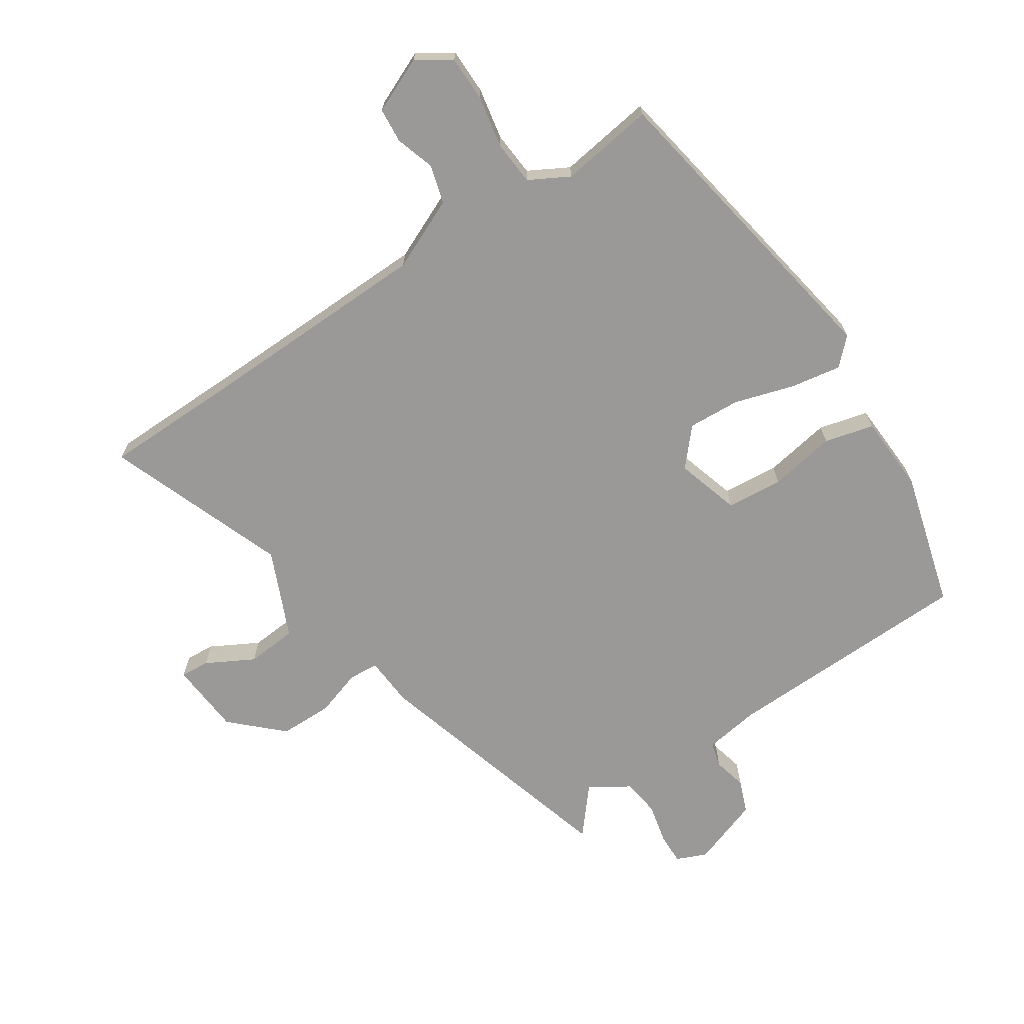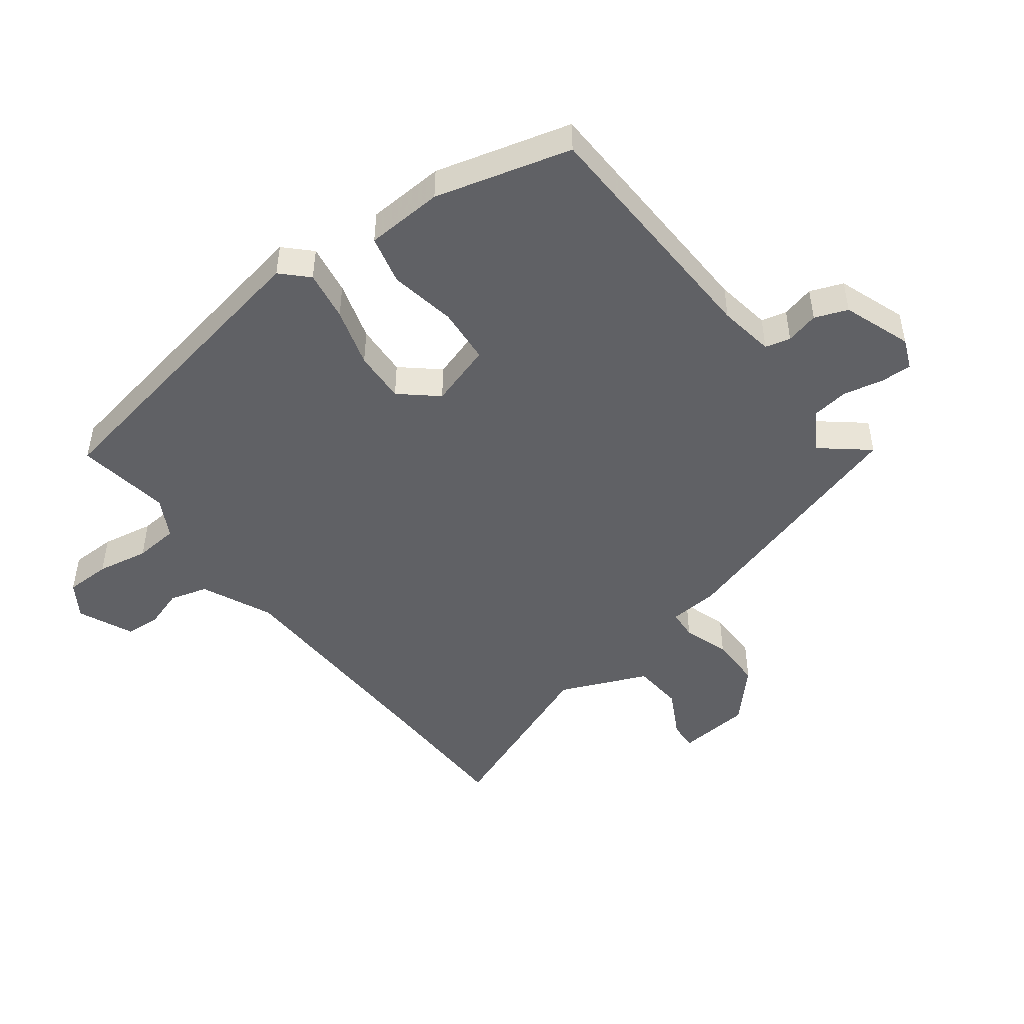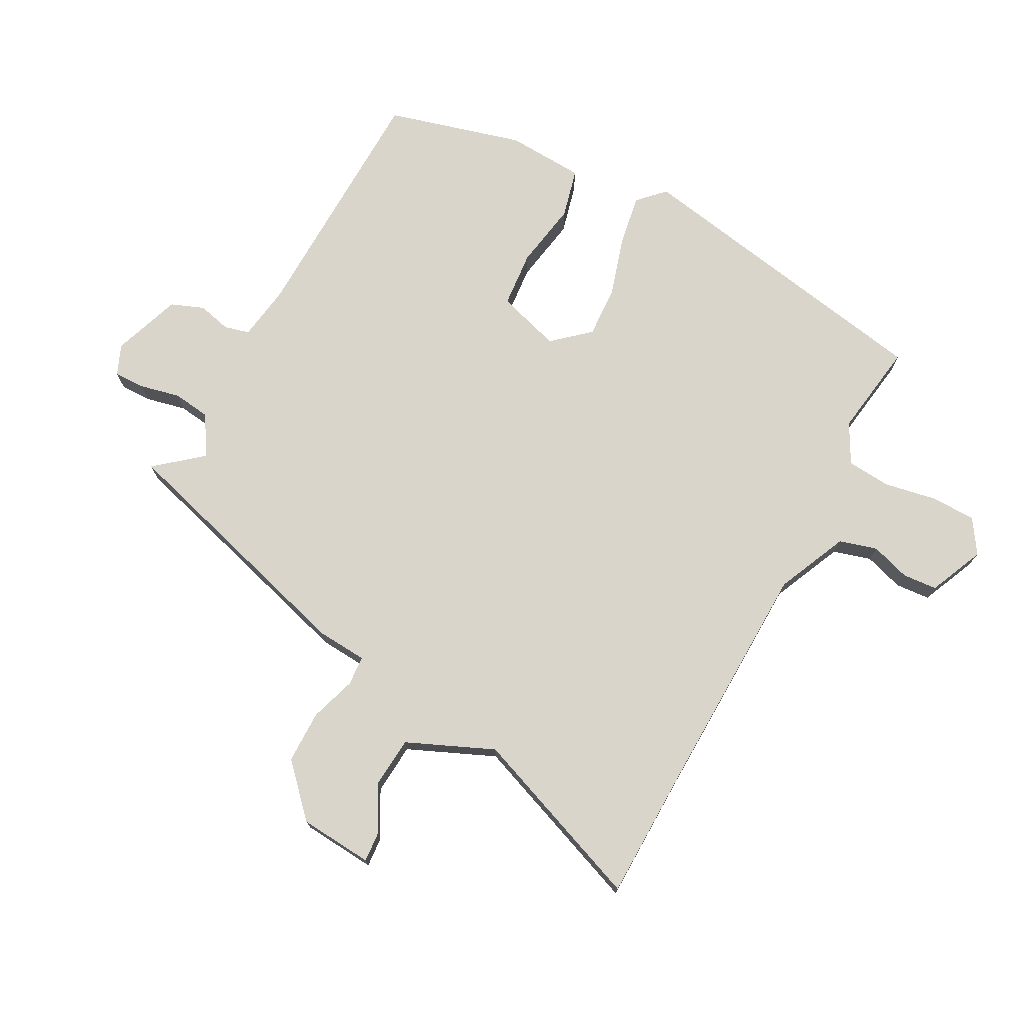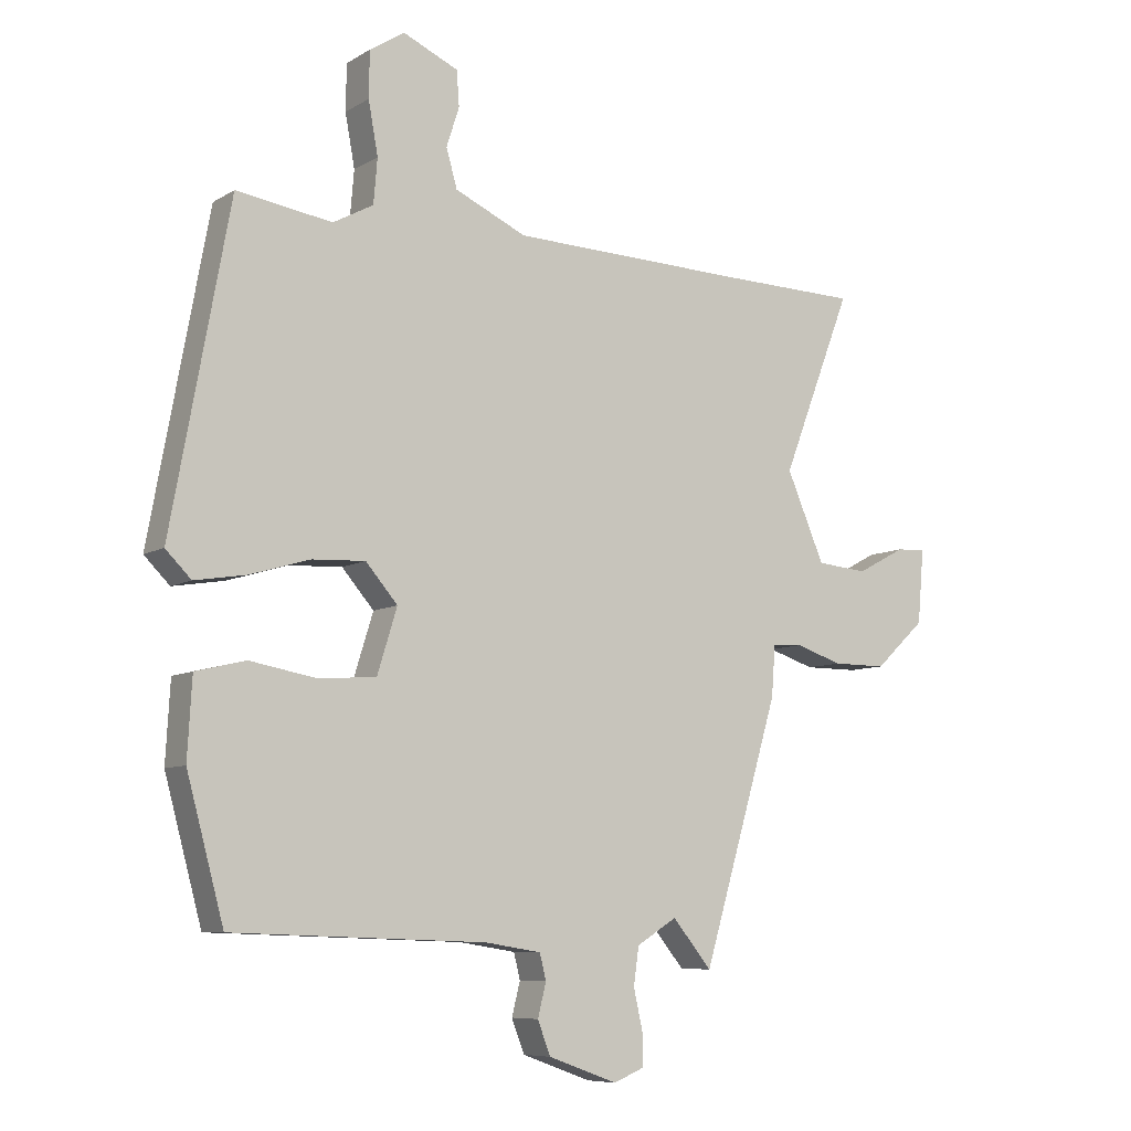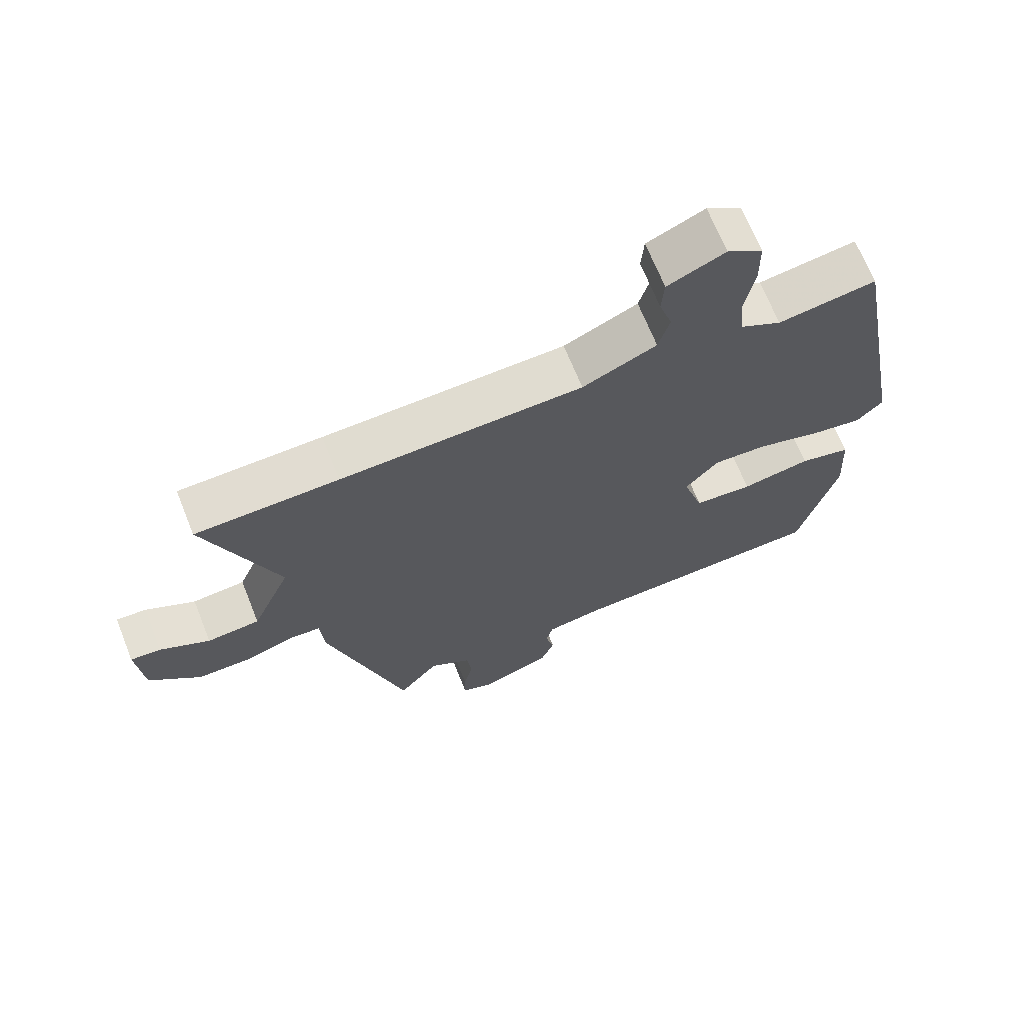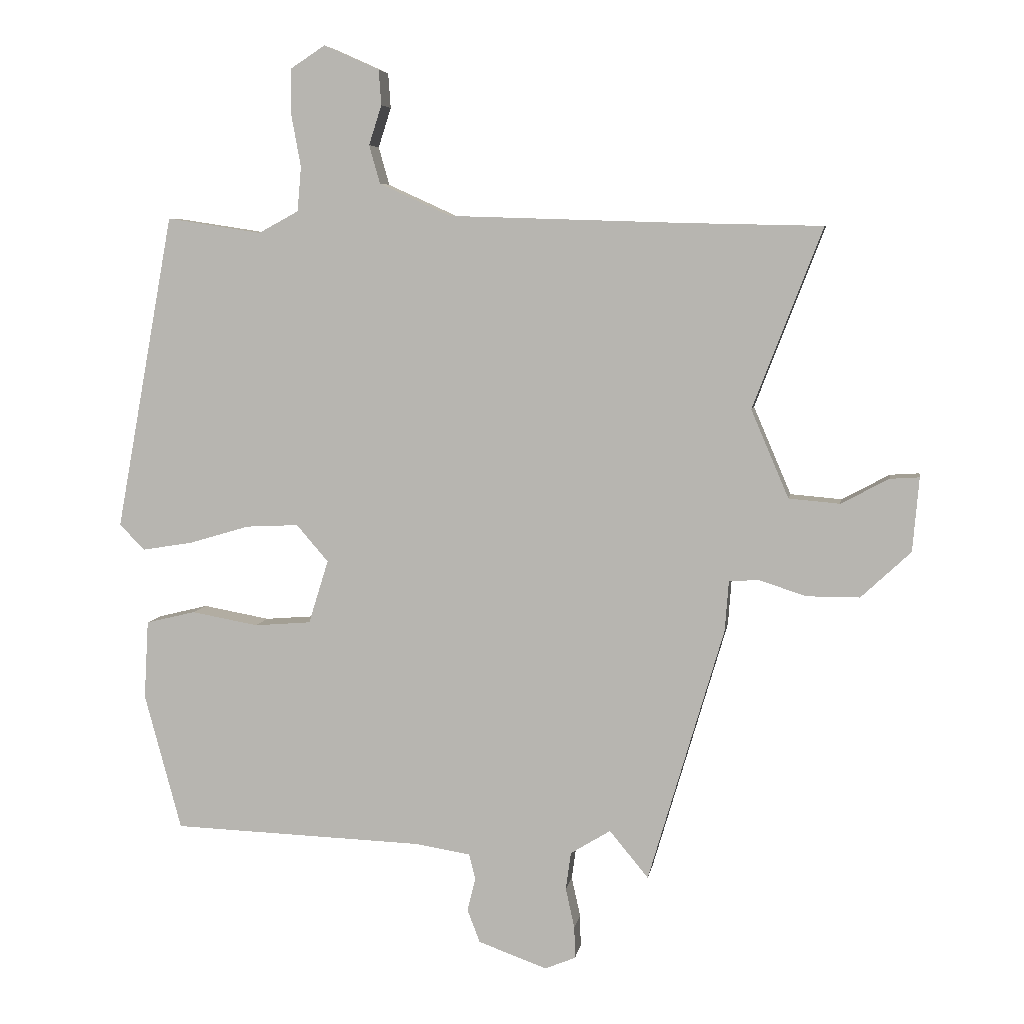
<metadata>
{"format":"obj","ext":"obj","renderer":"f3d","projection":"perspective","resolution":1024,"background":"white","views":[{"elev":-69.0,"azim":33.0,"up":"+Y"},{"elev":-47.9,"azim":127.1,"up":"+Y"},{"elev":74.4,"azim":-62.2,"up":"+Y"},{"elev":-7.9,"azim":147.7,"up":"+Z"},{"elev":68.2,"azim":-21.8,"up":"+Z"},{"elev":6.1,"azim":-170.7,"up":"+Z"}]}
</metadata>
<code>
v 0.423 0.07 -0.483
v 0.028 0.07 -0.497
v -0.06 0.07 -0.511
v -0.07 0.07 -0.551
v -0.057 0.07 -0.603
v -0.077 0.07 -0.655
v -0.185 0.07 -0.694
v -0.233 0.07 -0.674
v -0.232 0.07 -0.624
v -0.218 0.07 -0.561
v -0.226 0.07 -0.502
v -0.289 0.07 -0.463
v -0.35 0.07 -0.537
v -0.469 0.07 -0.135
v -0.475 0.07 -0.056
v -0.522 0.07 -0.053
v -0.595 0.07 -0.077
v -0.679 0.07 -0.077
v -0.757 0.07 -0.004
v -0.767 0.07 0.112
v -0.721 0.07 0.109
v -0.646 0.07 0.069
v -0.566 0.07 0.076
v -0.507 0.07 0.214
v -0.616 0.07 0.497
v -0.399 0.07 0.502
v -0.031 0.07 0.514
v 0.081 0.07 0.565
v 0.098 0.07 0.625
v 0.078 0.07 0.687
v 0.082 0.07 0.742
v 0.169 0.07 0.781
v 0.223 0.07 0.746
v 0.224 0.07 0.674
v 0.209 0.07 0.592
v 0.215 0.07 0.522
v 0.278 0.07 0.488
v 0.427 0.07 0.511
v 0.518 0.07 0.015
v 0.478 0.07 -0.025
v 0.398 0.07 -0.012
v 0.304 0.07 0.016
v 0.221 0.07 0.02
v 0.171 0.07 -0.038
v 0.202 0.07 -0.138
v 0.291 0.07 -0.145
v 0.396 0.07 -0.126
v 0.474 0.07 -0.145
v 0.481 0.07 -0.268
v 0.423 0 -0.483
v 0.028 0 -0.497
v -0.06 0 -0.511
v -0.07 0 -0.551
v -0.057 0 -0.603
v -0.077 0 -0.655
v -0.185 0 -0.694
v -0.233 0 -0.674
v -0.232 0 -0.624
v -0.218 0 -0.561
v -0.226 0 -0.502
v -0.289 0 -0.463
v -0.35 0 -0.537
v -0.469 0 -0.135
v -0.475 0 -0.056
v -0.522 0 -0.053
v -0.595 0 -0.077
v -0.679 0 -0.077
v -0.757 0 -0.004
v -0.767 0 0.112
v -0.721 0 0.109
v -0.646 0 0.069
v -0.566 0 0.076
v -0.507 0 0.214
v -0.616 0 0.497
v -0.399 0 0.502
v -0.031 0 0.514
v 0.081 0 0.565
v 0.098 0 0.625
v 0.078 0 0.687
v 0.082 0 0.742
v 0.169 0 0.781
v 0.223 0 0.746
v 0.224 0 0.674
v 0.209 0 0.592
v 0.215 0 0.522
v 0.278 0 0.488
v 0.427 0 0.511
v 0.518 0 0.015
v 0.478 0 -0.025
v 0.398 0 -0.012
v 0.304 0 0.016
v 0.221 0 0.02
v 0.171 0 -0.038
v 0.202 0 -0.138
v 0.291 0 -0.145
v 0.396 0 -0.126
v 0.474 0 -0.145
v 0.481 0 -0.268
f 49 1 2
f 48 49 2
f 47 48 2
f 46 47 2
f 45 46 2 3
f 44 45 3
f 40 41 42
f 39 40 42
f 38 39 42
f 37 38 42
f 36 37 42 43
f 35 36 43 44
f 33 34 35
f 32 33 35
f 31 32 35
f 30 31 35
f 29 30 35
f 35 44 3
f 29 35 3
f 28 29 3
f 24 25 26
f 24 26 27
f 28 3 4
f 27 28 4
f 24 27 4
f 23 24 4
f 20 21 22
f 19 20 22
f 18 19 22
f 17 18 22
f 16 17 22
f 15 16 22 23
f 12 13 14 15
f 11 12 15
f 8 9 10
f 7 8 10
f 6 7 10
f 5 6 10
f 4 5 10
f 4 10 11
f 15 23 4
f 4 11 15
f 51 50 98
f 51 98 97
f 51 97 96
f 51 96 95
f 52 51 95 94
f 52 94 93
f 91 90 89
f 91 89 88
f 91 88 87
f 91 87 86
f 92 91 86 85
f 93 92 85 84
f 84 83 82
f 84 82 81
f 84 81 80
f 84 80 79
f 84 79 78
f 52 93 84
f 52 84 78
f 52 78 77
f 75 74 73
f 76 75 73
f 53 52 77
f 53 77 76
f 53 76 73
f 53 73 72
f 71 70 69
f 71 69 68
f 71 68 67
f 71 67 66
f 71 66 65
f 72 71 65 64
f 64 63 62 61
f 64 61 60
f 59 58 57
f 59 57 56
f 59 56 55
f 59 55 54
f 59 54 53
f 60 59 53
f 53 72 64
f 64 60 53
f 1 50 51 2
f 2 51 52 3
f 3 52 53 4
f 4 53 54 5
f 5 54 55 6
f 6 55 56 7
f 7 56 57 8
f 8 57 58 9
f 9 58 59 10
f 10 59 60 11
f 11 60 61 12
f 12 61 62 13
f 13 62 63 14
f 14 63 64 15
f 15 64 65 16
f 16 65 66 17
f 17 66 67 18
f 18 67 68 19
f 19 68 69 20
f 20 69 70 21
f 21 70 71 22
f 22 71 72 23
f 23 72 73 24
f 24 73 74 25
f 25 74 75 26
f 26 75 76 27
f 27 76 77 28
f 28 77 78 29
f 29 78 79 30
f 30 79 80 31
f 31 80 81 32
f 32 81 82 33
f 33 82 83 34
f 34 83 84 35
f 35 84 85 36
f 36 85 86 37
f 37 86 87 38
f 38 87 88 39
f 39 88 89 40
f 40 89 90 41
f 41 90 91 42
f 42 91 92 43
f 43 92 93 44
f 44 93 94 45
f 45 94 95 46
f 46 95 96 47
f 47 96 97 48
f 48 97 98 49
f 49 98 50 1

</code>
